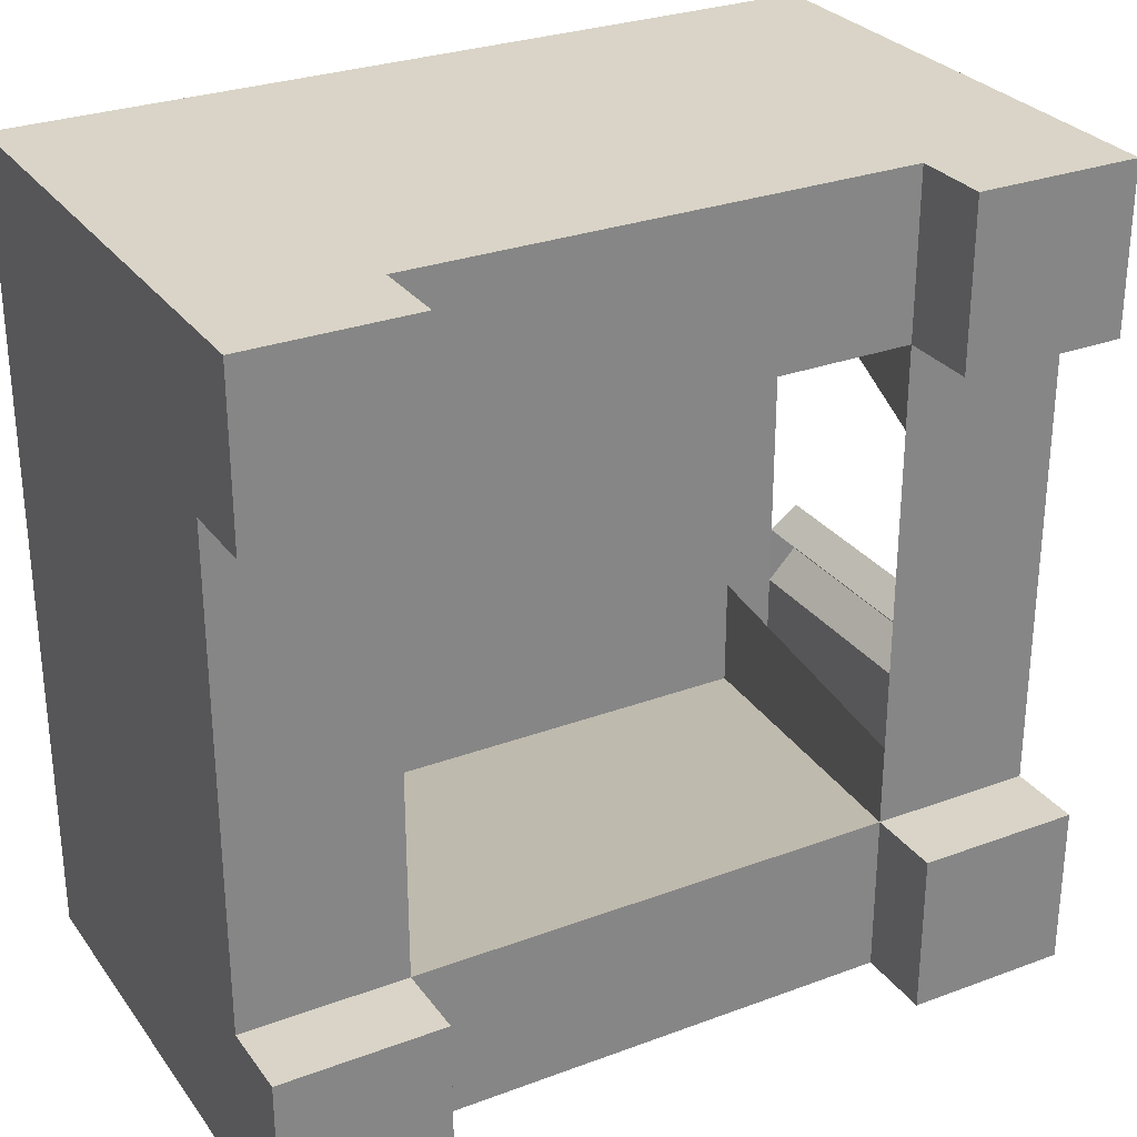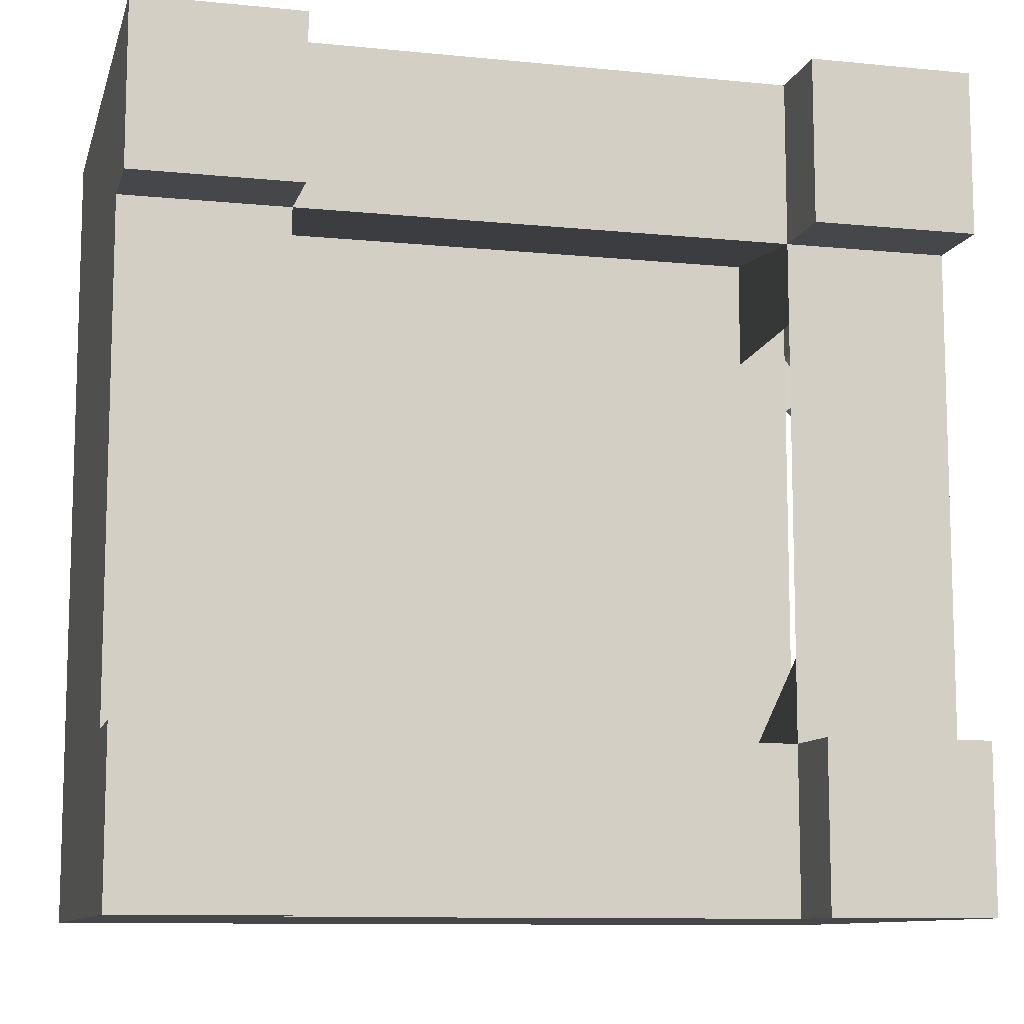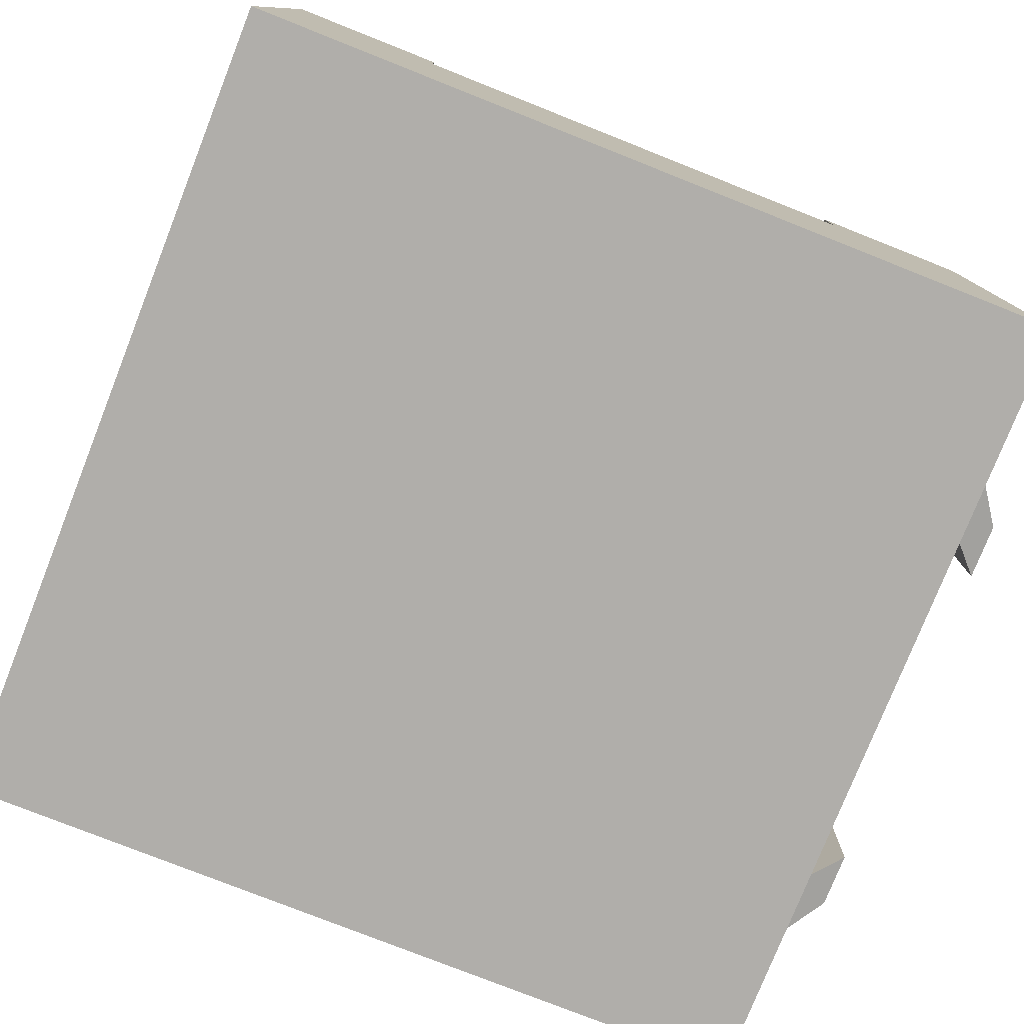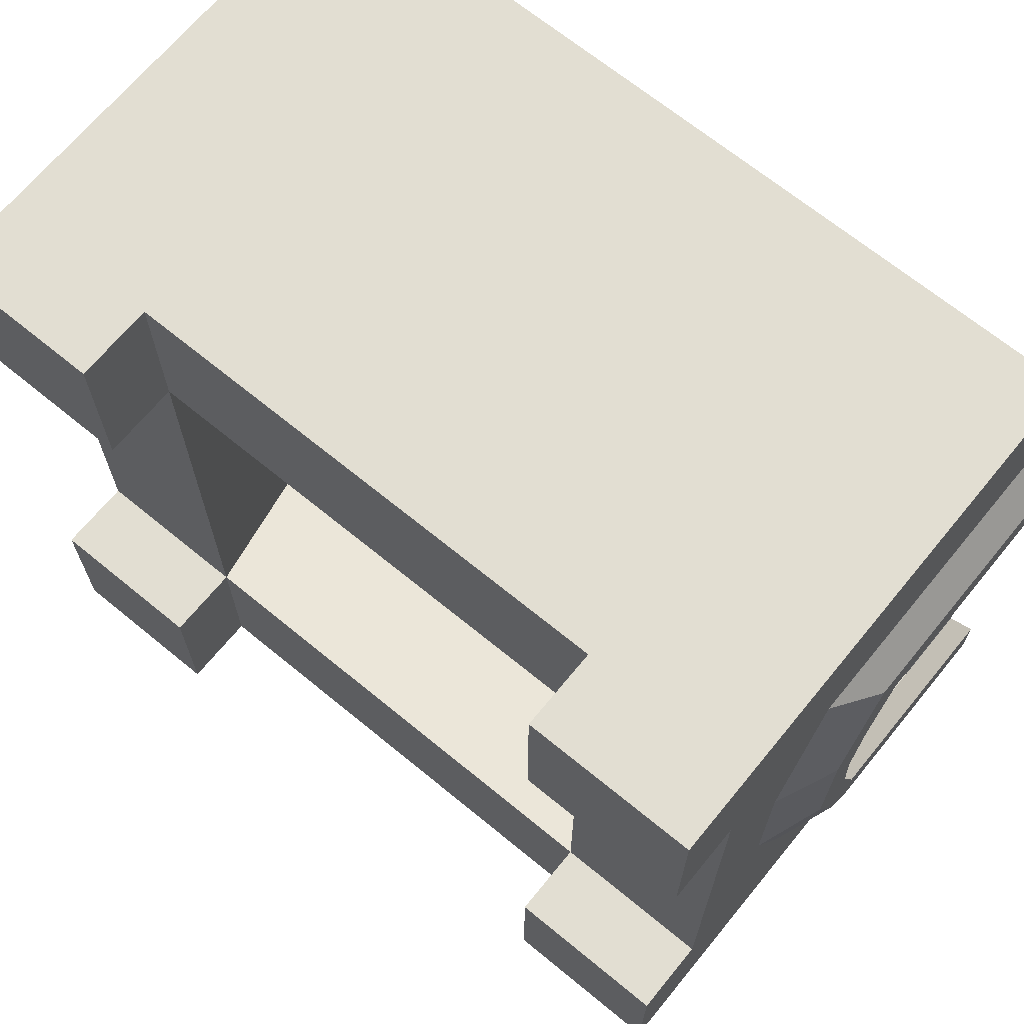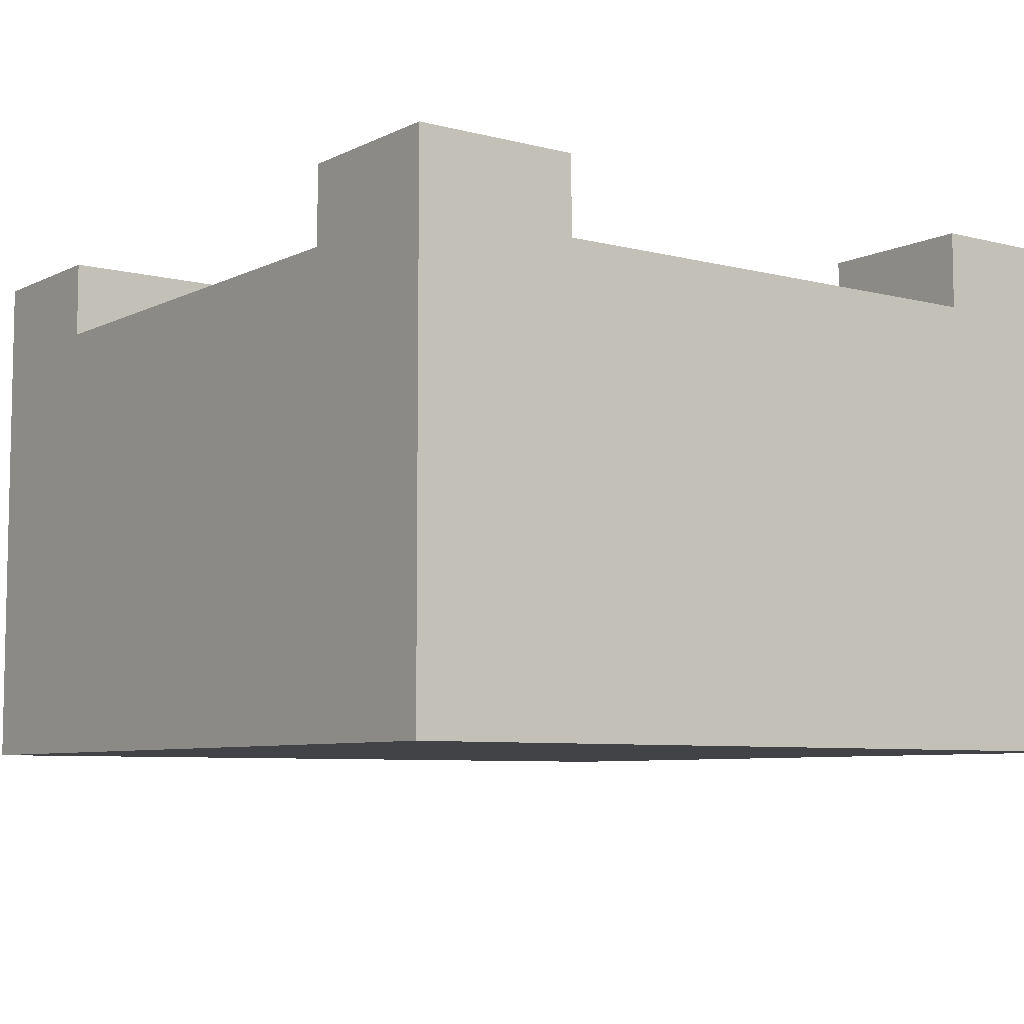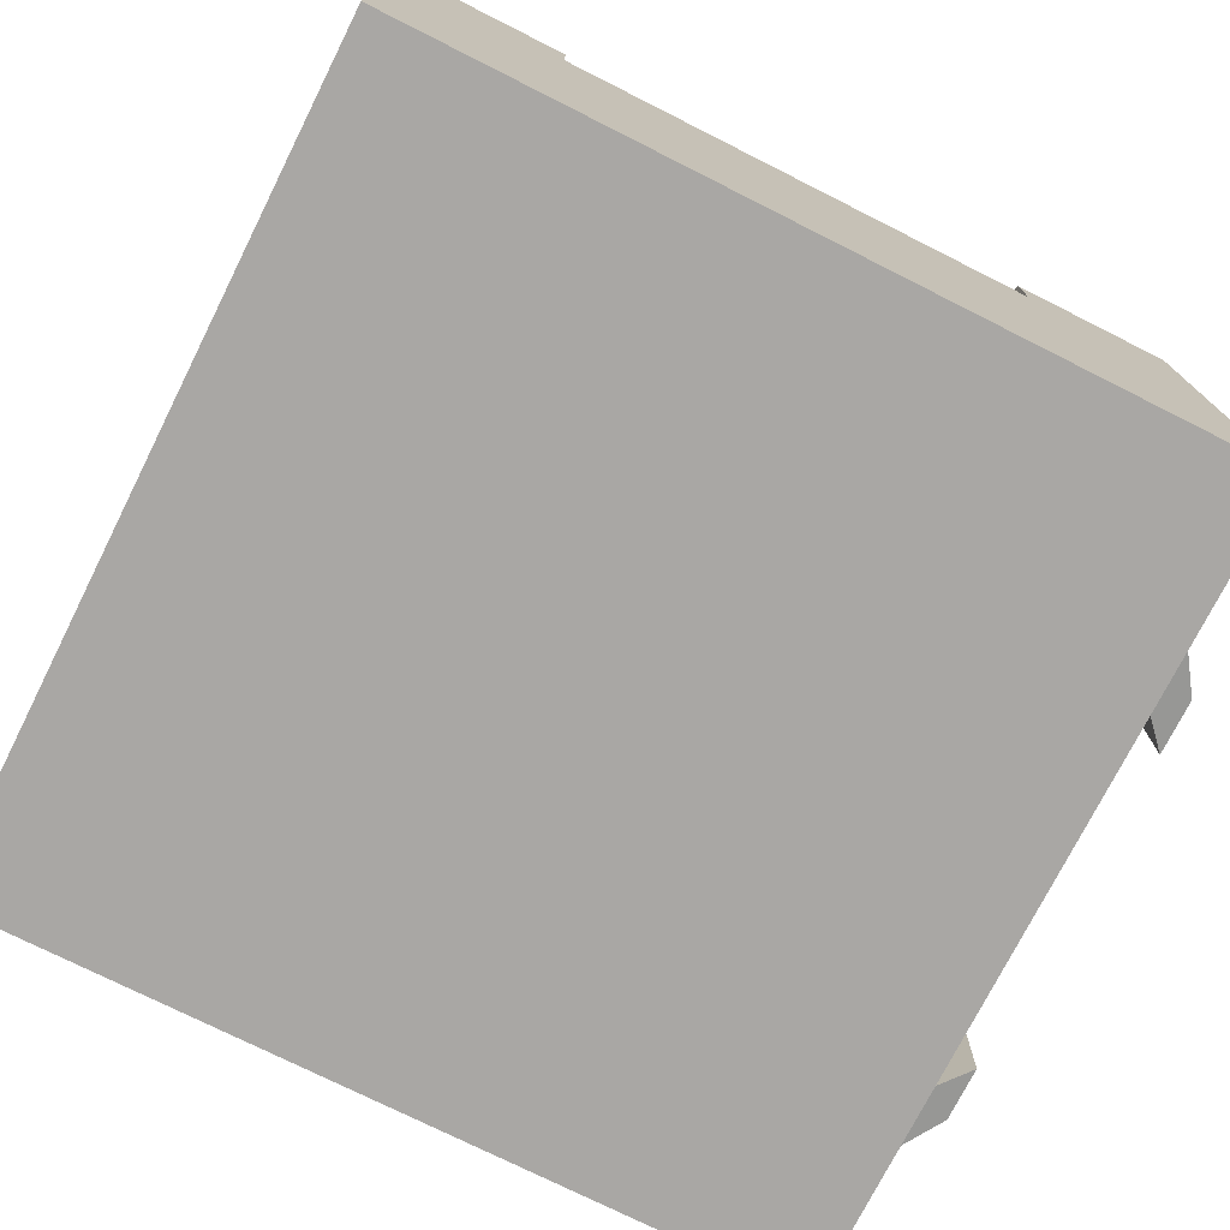
<metadata>
{"format":"obj","ext":"obj","renderer":"f3d","projection":"perspective","resolution":1024,"background":"white","views":[{"elev":28.8,"azim":-29.0,"up":"+Y"},{"elev":-10.3,"azim":-14.2,"up":"+Y"},{"elev":-77.9,"azim":-21.6,"up":"+Z"},{"elev":68.0,"azim":39.4,"up":"+Y"},{"elev":-7.1,"azim":-126.4,"up":"+Z"},{"elev":-74.8,"azim":-26.7,"up":"+Z"}]}
</metadata>
<code>
v -61.91 60 0
v -61.91 36 0
v -61.91 12 0
v -61.91 -12 0
v -61.91 -36 0
v -61.91 -60 0
v -37.91 -60 0
v -13.91 -60 0
v 10.09 -60 0
v 34.09 -60 0
v 58.09 -60 0
v 61.91 -30.68 1.009
v 61.91 -22.96 1.009
v 61.91 22.95 1.009
v 61.91 30.67 1.009
v 58.09 60 0
v 34.09 60 0
v 10.09 60 0
v -13.91 60 0
v -37.91 60 0
v -61.91 60 13.11
v -61.91 36 13.11
v -61.91 12 13.11
v -61.91 -12 13.11
v -61.91 -36 13.11
v -61.91 -60 13.11
v -37.91 -60 13.11
v -13.91 -60 13.11
v 10.09 -60 13.11
v 34.09 -60 13.11
v 58.09 -60 13.11
v 61.91 -30.68 11.46
v 61.91 -22.96 11.46
v 61.91 22.95 11.46
v 61.91 30.67 11.46
v 58.09 60 13.11
v 34.09 60 13.11
v 10.09 60 13.11
v -13.91 60 13.11
v -37.91 60 13.11
v -61.91 60 26.21
v -61.91 36 26.21
v -61.91 12 26.21
v -61.91 -12 26.21
v -61.91 -36 26.21
v -61.91 -60 26.21
v -37.91 -60 26.21
v -13.91 -60 26.21
v 10.09 -60 26.21
v 34.09 -60 26.21
v 58.09 -60 26.21
v 61.91 -30.68 21.91
v 61.91 -22.96 21.91
v 61.91 22.95 21.91
v 61.91 30.67 21.91
v 58.09 60 26.21
v 34.09 60 26.21
v 10.09 60 26.21
v -13.91 60 26.21
v -37.91 60 26.21
v -61.91 60 39.32
v -61.91 36 39.32
v -61.91 12 39.32
v -61.91 -12 39.32
v -61.91 -36 39.32
v -61.91 -60 39.32
v -37.91 -60 39.32
v -13.91 -60 39.32
v 10.09 -60 39.32
v 34.09 -60 39.32
v 58.09 -60 39.32
v 61.91 -30.68 32.36
v 61.91 -22.96 32.36
v 61.91 22.95 32.36
v 61.91 30.67 32.36
v 58.09 60 39.32
v 34.09 60 39.32
v 10.09 60 39.32
v -13.91 60 39.32
v -37.91 60 39.32
v -61.91 60 52.42
v -61.91 36 52.42
v -61.91 12 52.42
v -61.91 -12 52.42
v -61.91 -36 52.42
v -61.91 -60 52.42
v -37.91 -60 52.42
v -13.91 -60 52.42
v 10.09 -60 52.42
v 34.09 -60 52.42
v 58.09 -60 52.42
v 61.91 -26.16 36.77
v 61.91 -10.23 42.8
v 61.91 10.22 42.8
v 61.91 30.67 36.77
v 58.09 60 52.42
v 34.09 60 52.42
v 10.09 60 52.42
v -13.91 60 52.42
v -37.91 60 52.42
v -61.91 60 65.53
v -61.91 36 65.53
v -61.91 12 65.53
v -61.91 -12 65.53
v -61.91 -36 65.53
v -61.91 -60 65.53
v -37.91 -60 65.53
v -13.91 -60 65.53
v 10.09 -60 65.53
v 34.09 -60 65.53
v 58.09 -60 65.53
v 58.09 -36 65.53
v 58.09 -12 65.53
v 58.09 12 65.53
v 58.09 36 65.53
v 58.09 60 65.53
v 34.09 60 65.53
v 10.09 60 65.53
v -13.91 60 65.53
v -37.91 60 65.53
v -37.91 36 0
v -37.91 12 0
v -37.91 -12 0
v -37.91 -36 0
v -13.91 36 0
v -13.91 12 0
v -13.91 -12 0
v -13.91 -36 0
v 10.09 36 0
v 10.09 12 0
v 10.09 -12 0
v 10.09 -36 0
v 34.09 36 0
v 34.09 12 0
v 34.09 -12 0
v 34.09 -36 0
v -53.65 51.75 0.46
v -53.65 17.25 0.46
v -53.65 -17.25 0.46
v -53.65 -51.75 0.46
v -19.16 51.75 0.46
v -19.16 17.25 0.46
v -19.16 -17.25 0.46
v -19.16 -51.75 0.46
v 15.34 51.75 0.46
v 15.34 17.25 0.46
v 15.34 -17.25 0.46
v 15.34 -51.75 0.46
v 49.84 51.75 0.46
v 49.84 34.49 0.46
v 49.84 -34.49 0.46
v 49.84 -51.75 0.46
v -61.91 60 76.78
v -61.91 36 76.78
v -37.91 36 76.78
v -37.91 60 76.78
v -61.91 -36 76.78
v -61.91 -60 76.78
v -37.91 -60 76.78
v -37.91 -36 76.78
v 34.09 60 76.78
v 34.09 36 76.78
v 58.09 36 76.78
v 58.09 60 76.78
v 34.09 -36 76.78
v 34.09 -60 76.78
v 58.09 -60 76.78
v 58.09 -36 76.78
v -37.91 36 65.53
v -37.91 12 65.53
v -37.91 -12 65.53
v -37.91 -36 65.53
v -13.91 36 65.53
v -13.91 -36 65.53
v 10.09 36 65.53
v 10.09 -36 65.53
v 34.09 36 65.53
v 34.09 24 65.53
v 34.09 -24 65.53
v 34.09 -36 65.53
v 61.91 -0.002449 37.91
v 61.91 -11.48 36.51
v 61.91 11.47 36.34
v 58.09 -36 0
v 58.09 -26.94 0
v 58.09 26.94 0
v 58.09 36 0
v 58.09 -36 13.11
v 58.09 -26.94 13.11
v 58.09 26.94 13.11
v 58.09 36 13.11
v 58.09 -36 26.21
v 58.09 -26.94 26.21
v 58.09 26.94 26.21
v 58.09 36 26.21
v 58.09 -36 39.32
v 58.09 -26.94 39.32
v 58.09 26.94 39.32
v 58.09 36 39.32
v 58.09 -30.7 44.86
v 58.09 -12 52.42
v 58.09 12 52.42
v 58.09 36 44.86
v 58.09 0 46.28
v 58.09 -13.47 44.53
v 58.09 13.47 44.32
g Vertex_Object
f 1 2 22
f 2 3 23
f 3 4 24
f 4 5 25
f 5 6 26
f 6 7 27
f 7 8 28
f 8 9 29
f 9 10 30
f 10 11 31
f 12 13 33
f 14 15 35
f 16 17 37
f 17 18 38
f 18 19 39
f 19 20 40
f 20 1 21
f 21 22 42
f 22 23 43
f 23 24 44
f 24 25 45
f 25 26 46
f 26 27 47
f 27 28 48
f 28 29 49
f 29 30 50
f 30 31 51
f 32 33 53
f 34 35 55
f 36 37 57
f 37 38 58
f 38 39 59
f 39 40 60
f 40 21 41
f 41 42 62
f 42 43 63
f 43 44 64
f 44 45 65
f 45 46 66
f 46 47 67
f 47 48 68
f 48 49 69
f 49 50 70
f 50 51 71
f 52 53 73
f 54 55 75
f 56 57 77
f 57 58 78
f 58 59 79
f 59 60 80
f 60 41 61
f 61 62 82
f 62 63 83
f 63 64 84
f 64 65 85
f 65 66 86
f 66 67 87
f 67 68 88
f 68 69 89
f 69 70 90
f 70 71 91
f 72 73 92
f 181 183 94
f 74 75 95
f 76 77 97
f 77 78 98
f 78 79 99
f 79 80 100
f 80 61 81
f 81 82 102
f 82 83 103
f 83 84 104
f 84 85 105
f 85 86 106
f 86 87 107
f 87 88 108
f 88 89 109
f 89 90 110
f 90 91 111
f 96 97 117
f 97 98 118
f 98 99 119
f 99 100 120
f 100 81 101
f 20 121 2
f 121 122 3
f 122 123 4
f 123 124 5
f 124 7 6
f 19 125 121
f 125 126 122
f 126 127 123
f 127 128 124
f 128 8 7
f 18 129 125
f 129 130 126
f 130 131 127
f 131 132 128
f 132 9 8
f 17 133 129
f 133 134 130
f 134 135 131
f 135 136 132
f 136 10 9
f 137 138 142
f 138 139 143
f 139 140 144
f 141 142 146
f 142 143 147
f 143 144 148
f 145 146 150
f 146 147 151
f 147 148 151
f 101 102 154
f 120 101 153
f 153 154 155
f 105 106 158
f 106 107 159
f 157 158 159
f 115 116 164
f 116 117 161
f 161 162 163
f 110 111 167
f 111 112 168
f 165 166 167
f 102 169 155
f 169 120 156
f 102 103 170
f 103 104 171
f 104 105 172
f 172 105 157
f 107 172 160
f 120 169 173
f 172 107 108
f 119 173 175
f 174 108 109
f 118 175 177
f 117 177 162
f 177 115 163
f 177 178 115
f 178 179 113
f 176 109 110
f 180 110 166
f 179 180 112
f 112 180 165
f 138 137 169
f 139 138 170
f 140 139 172
f 137 141 169
f 172 174 144
f 141 145 175
f 174 176 148
f 145 149 177
f 178 177 150
f 176 180 148
f 180 179 151
f 184 11 10
f 185 184 136
f 186 185 135
f 16 187 133
f 187 186 133
f 11 184 188
f 187 16 36
f 31 188 192
f 191 36 56
f 51 192 196
f 195 56 76
f 71 196 91
f 91 200 112
f 200 201 112
f 201 202 114
f 199 76 203
f 203 96 115
f 202 203 115
f 12 32 184
f 184 185 12
f 185 189 33
f 186 187 15
f 187 191 35
f 190 186 34
f 32 52 188
f 189 193 53
f 191 195 55
f 194 190 54
f 52 72 192
f 193 197 73
f 195 199 75
f 198 194 74
f 72 92 196
f 201 200 93
f 197 205 182
f 205 204 181
f 204 206 181
f 206 198 183
f 202 201 94
f 199 203 95
f 203 202 94
f 1 22 21
f 2 23 22
f 3 24 23
f 4 25 24
f 5 26 25
f 6 27 26
f 7 28 27
f 8 29 28
f 9 30 29
f 10 31 30
f 12 33 32
f 14 35 34
f 16 37 36
f 17 38 37
f 18 39 38
f 19 40 39
f 20 21 40
f 21 42 41
f 22 43 42
f 23 44 43
f 24 45 44
f 25 46 45
f 26 47 46
f 27 48 47
f 28 49 48
f 29 50 49
f 30 51 50
f 32 53 52
f 34 55 54
f 36 57 56
f 37 58 57
f 38 59 58
f 39 60 59
f 40 41 60
f 41 62 61
f 42 63 62
f 43 64 63
f 44 65 64
f 45 66 65
f 46 67 66
f 47 68 67
f 48 69 68
f 49 70 69
f 50 71 70
f 52 73 72
f 54 75 74
f 56 77 76
f 57 78 77
f 58 79 78
f 59 80 79
f 60 61 80
f 61 82 81
f 62 83 82
f 63 84 83
f 64 85 84
f 65 86 85
f 66 87 86
f 67 88 87
f 68 89 88
f 69 90 89
f 70 91 90
f 73 93 92
f 183 74 94
f 93 73 182
f 182 181 93
f 181 94 93
f 74 95 94
f 76 97 96
f 77 98 97
f 78 99 98
f 79 100 99
f 80 81 100
f 81 102 101
f 82 103 102
f 83 104 103
f 84 105 104
f 85 106 105
f 86 107 106
f 87 108 107
f 88 109 108
f 89 110 109
f 90 111 110
f 96 117 116
f 97 118 117
f 98 119 118
f 99 120 119
f 100 101 120
f 20 2 1
f 121 3 2
f 122 4 3
f 123 5 4
f 124 6 5
f 19 121 20
f 125 122 121
f 126 123 122
f 127 124 123
f 128 7 124
f 18 125 19
f 129 126 125
f 130 127 126
f 131 128 127
f 132 8 128
f 17 129 18
f 133 130 129
f 134 131 130
f 135 132 131
f 136 9 132
f 137 142 141
f 138 143 142
f 139 144 143
f 141 146 145
f 142 147 146
f 143 148 147
f 145 150 149
f 146 151 150
f 148 152 151
f 101 154 153
f 120 153 156
f 153 155 156
f 105 158 157
f 106 159 158
f 157 159 160
f 115 164 163
f 116 161 164
f 161 163 164
f 110 167 166
f 111 168 167
f 165 167 168
f 102 155 154
f 169 156 155
f 102 170 169
f 103 171 170
f 104 172 171
f 172 157 160
f 107 160 159
f 120 173 119
f 172 108 174
f 119 175 118
f 174 109 176
f 118 177 117
f 117 162 161
f 177 163 162
f 178 114 115
f 178 113 114
f 176 110 180
f 180 166 165
f 179 112 113
f 112 165 168
f 138 169 170
f 139 170 171
f 139 171 172
f 141 173 169
f 172 144 140
f 141 175 173
f 174 148 144
f 145 177 175
f 177 149 150
f 180 152 148
f 180 151 152
f 184 10 136
f 185 136 135
f 186 135 134
f 16 133 17
f 186 134 133
f 11 188 31
f 187 36 191
f 31 192 51
f 191 56 195
f 51 196 71
f 195 76 199
f 196 200 91
f 91 112 111
f 201 113 112
f 201 114 113
f 76 96 203
f 96 116 115
f 202 115 114
f 32 188 184
f 185 13 12
f 185 33 13
f 186 15 14
f 187 35 15
f 186 14 34
f 52 192 188
f 189 53 33
f 191 55 35
f 190 34 54
f 72 196 192
f 193 73 53
f 195 75 55
f 194 54 74
f 92 200 196
f 200 92 93
f 197 182 73
f 205 181 182
f 206 183 181
f 198 74 183
f 201 93 94
f 199 95 75
f 203 94 95

</code>
